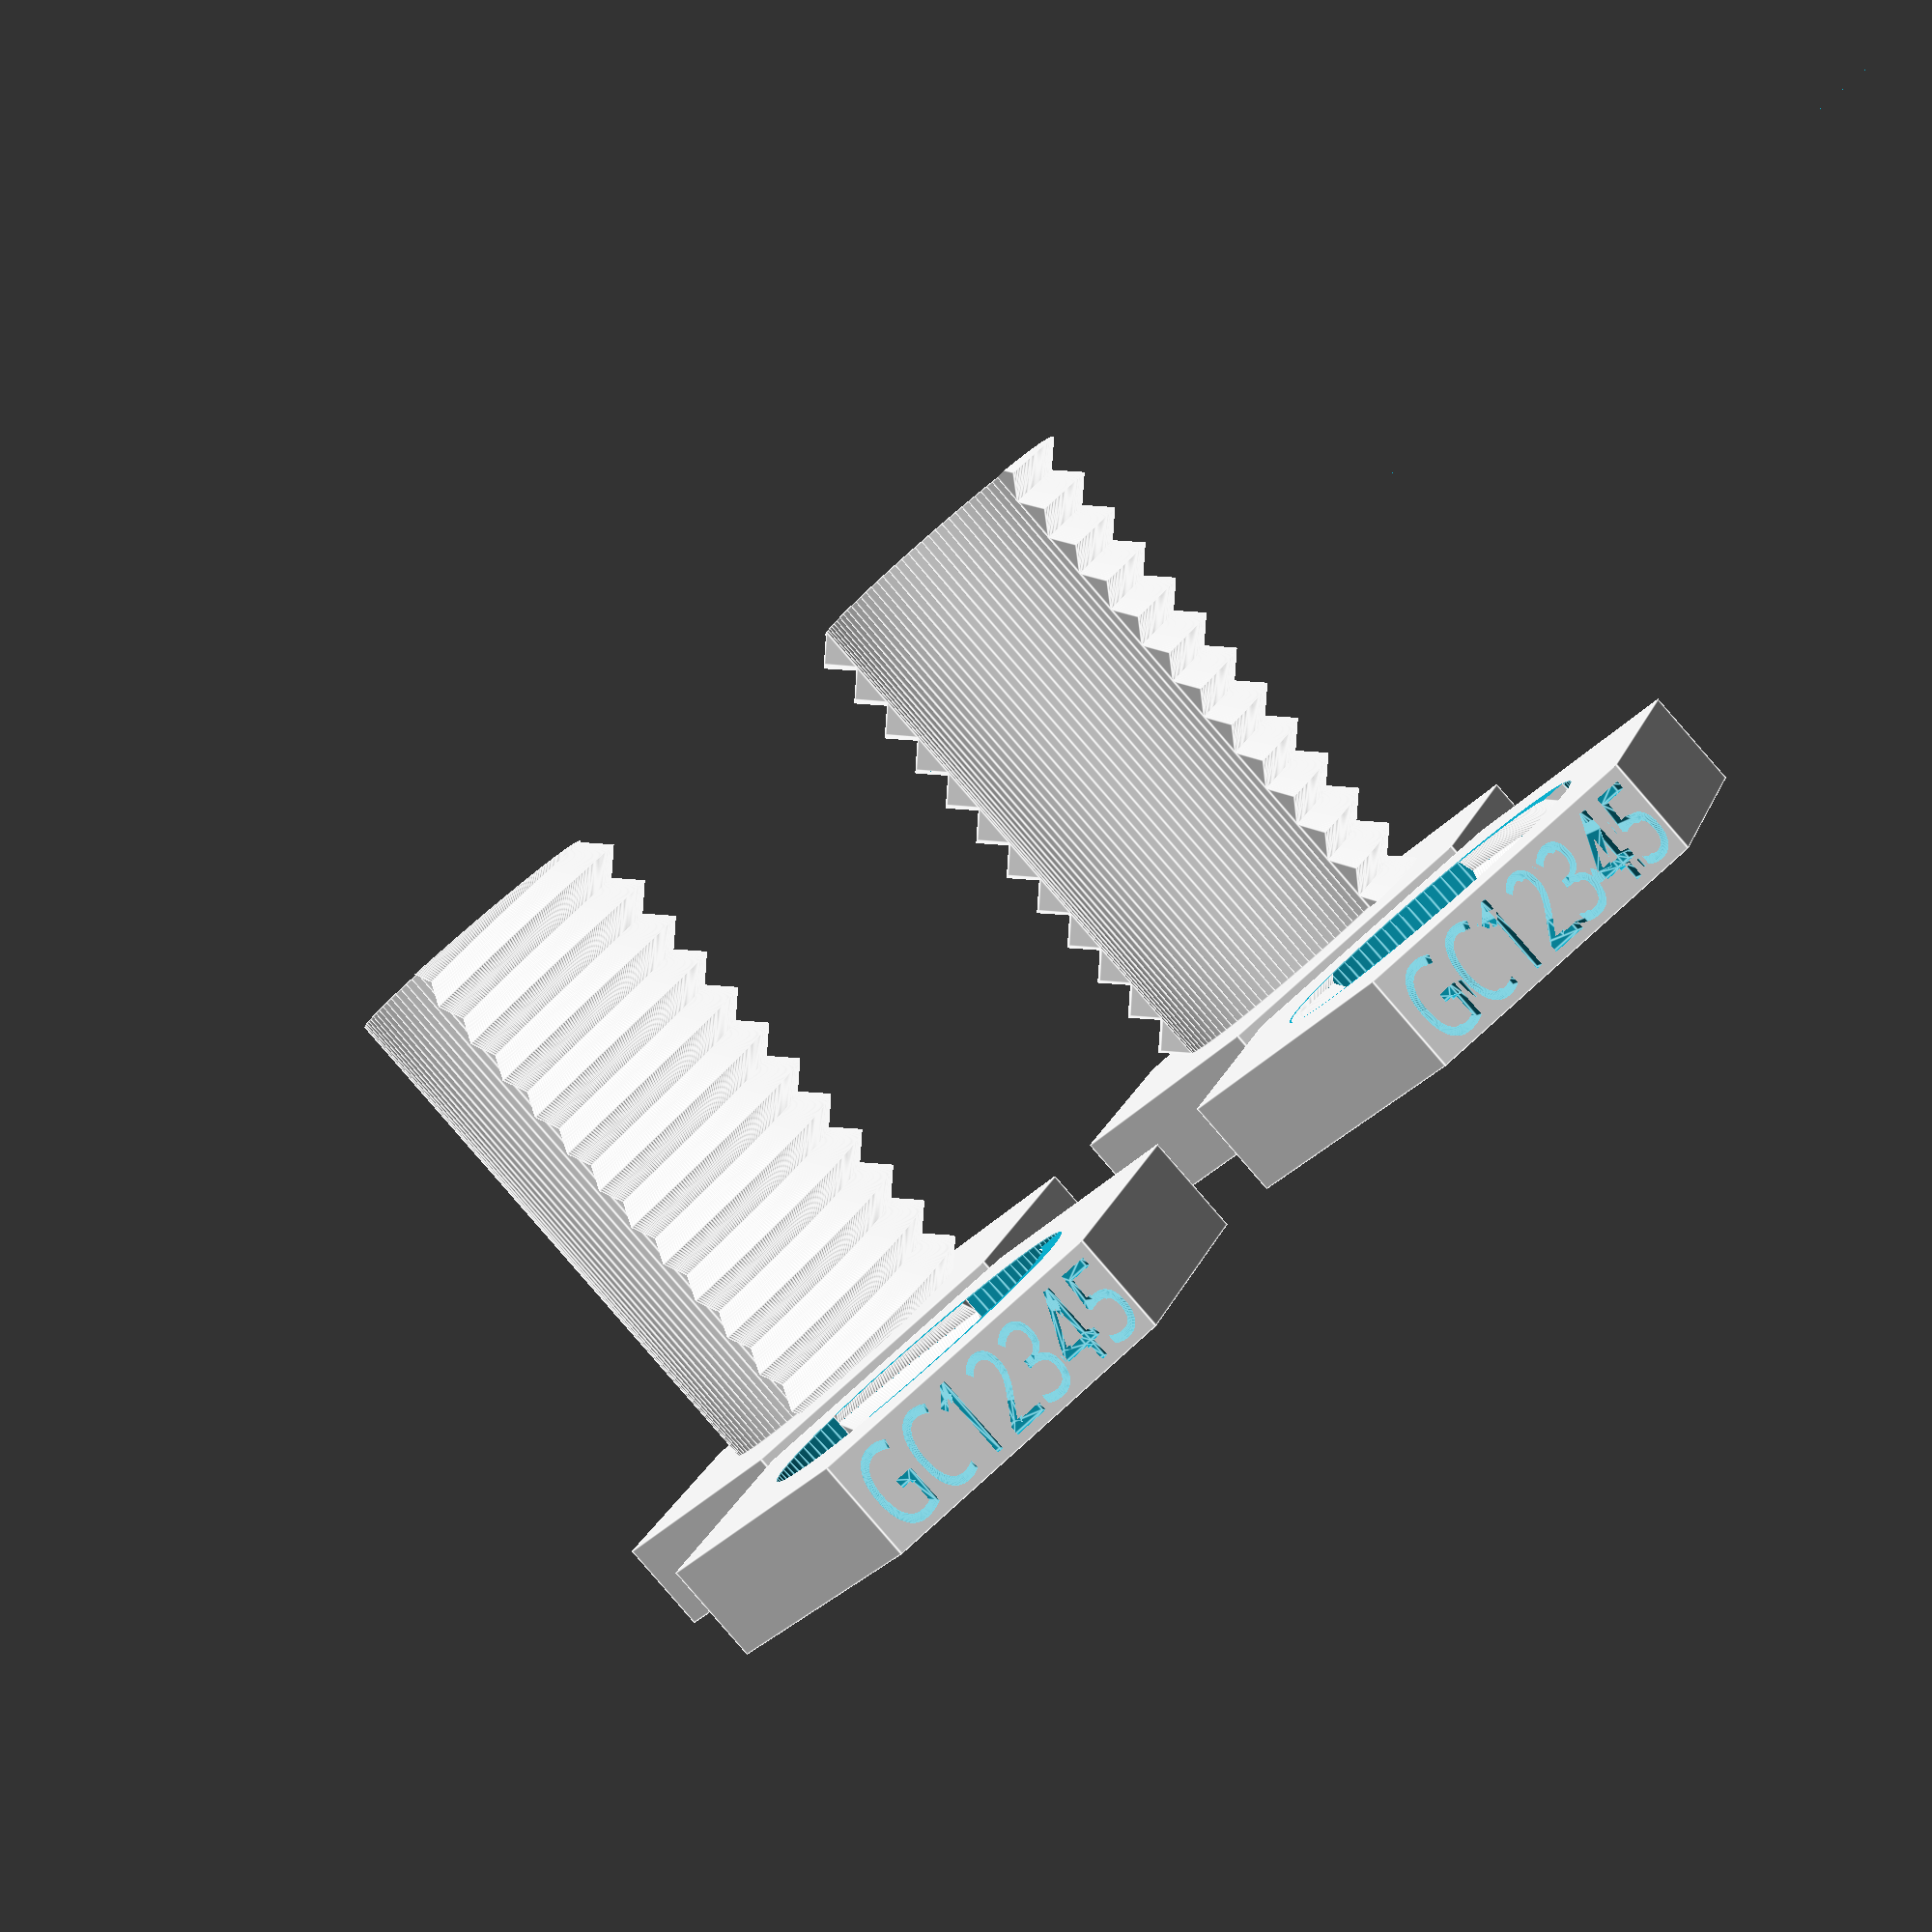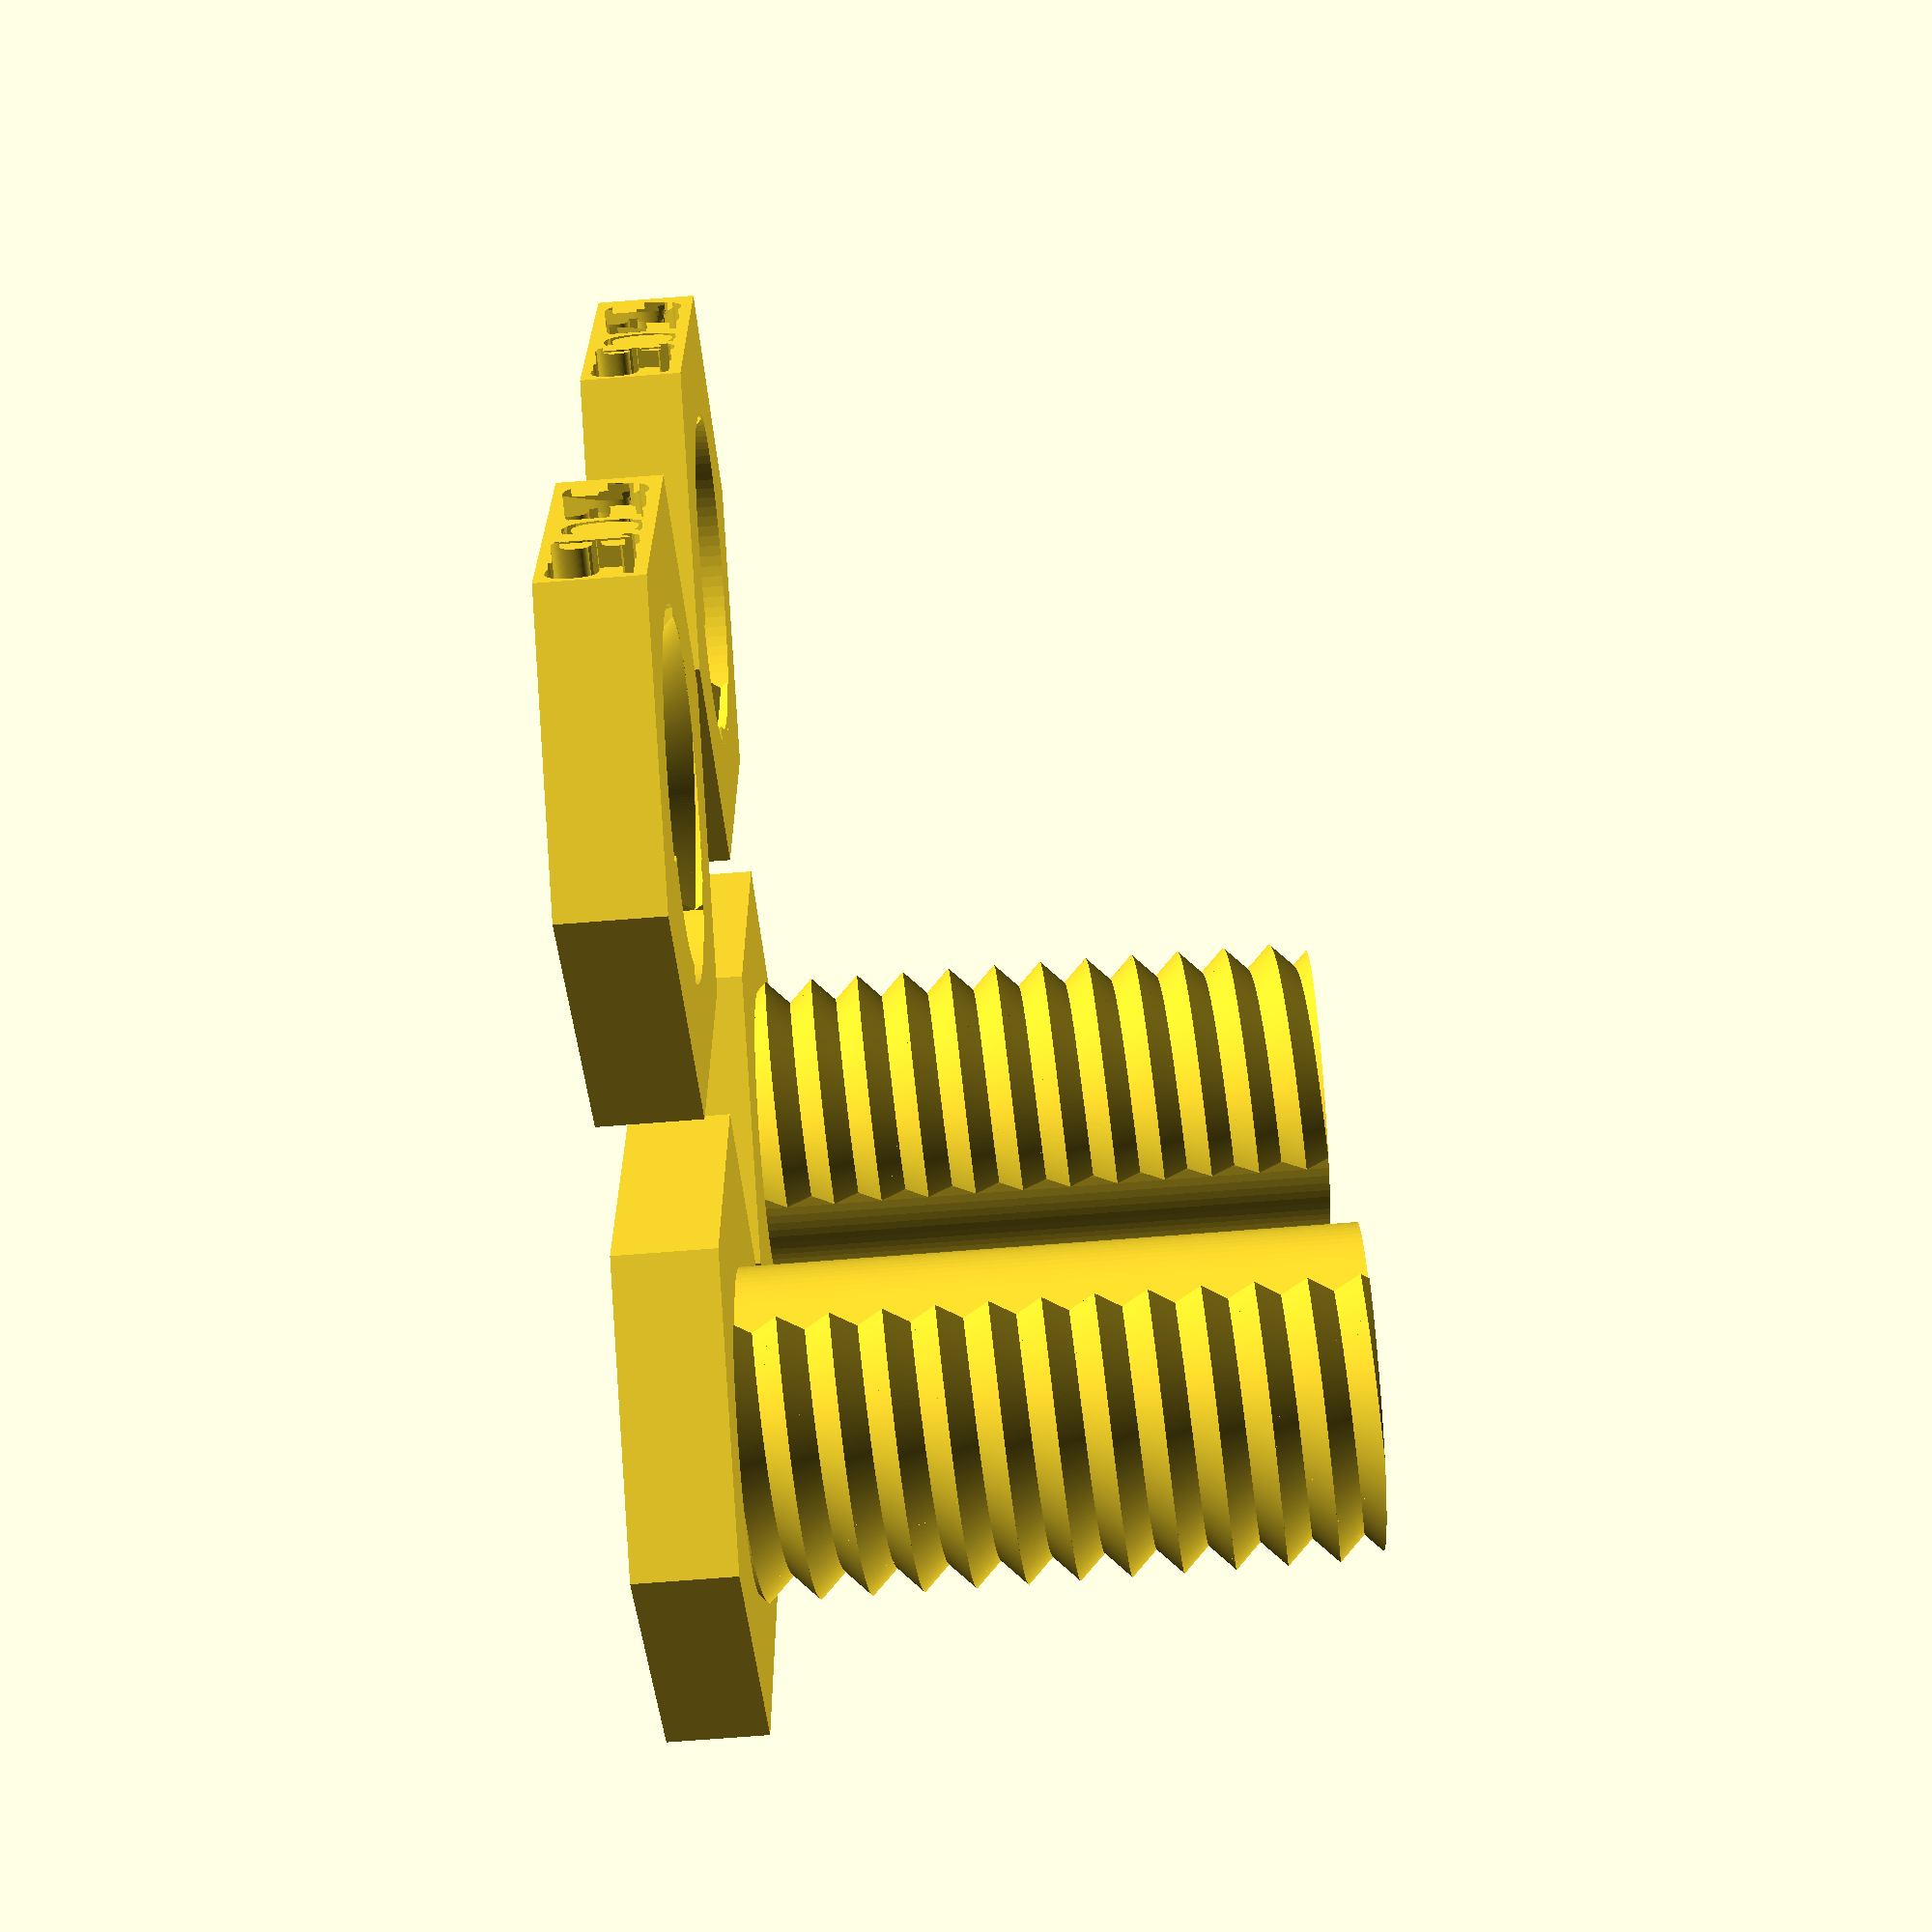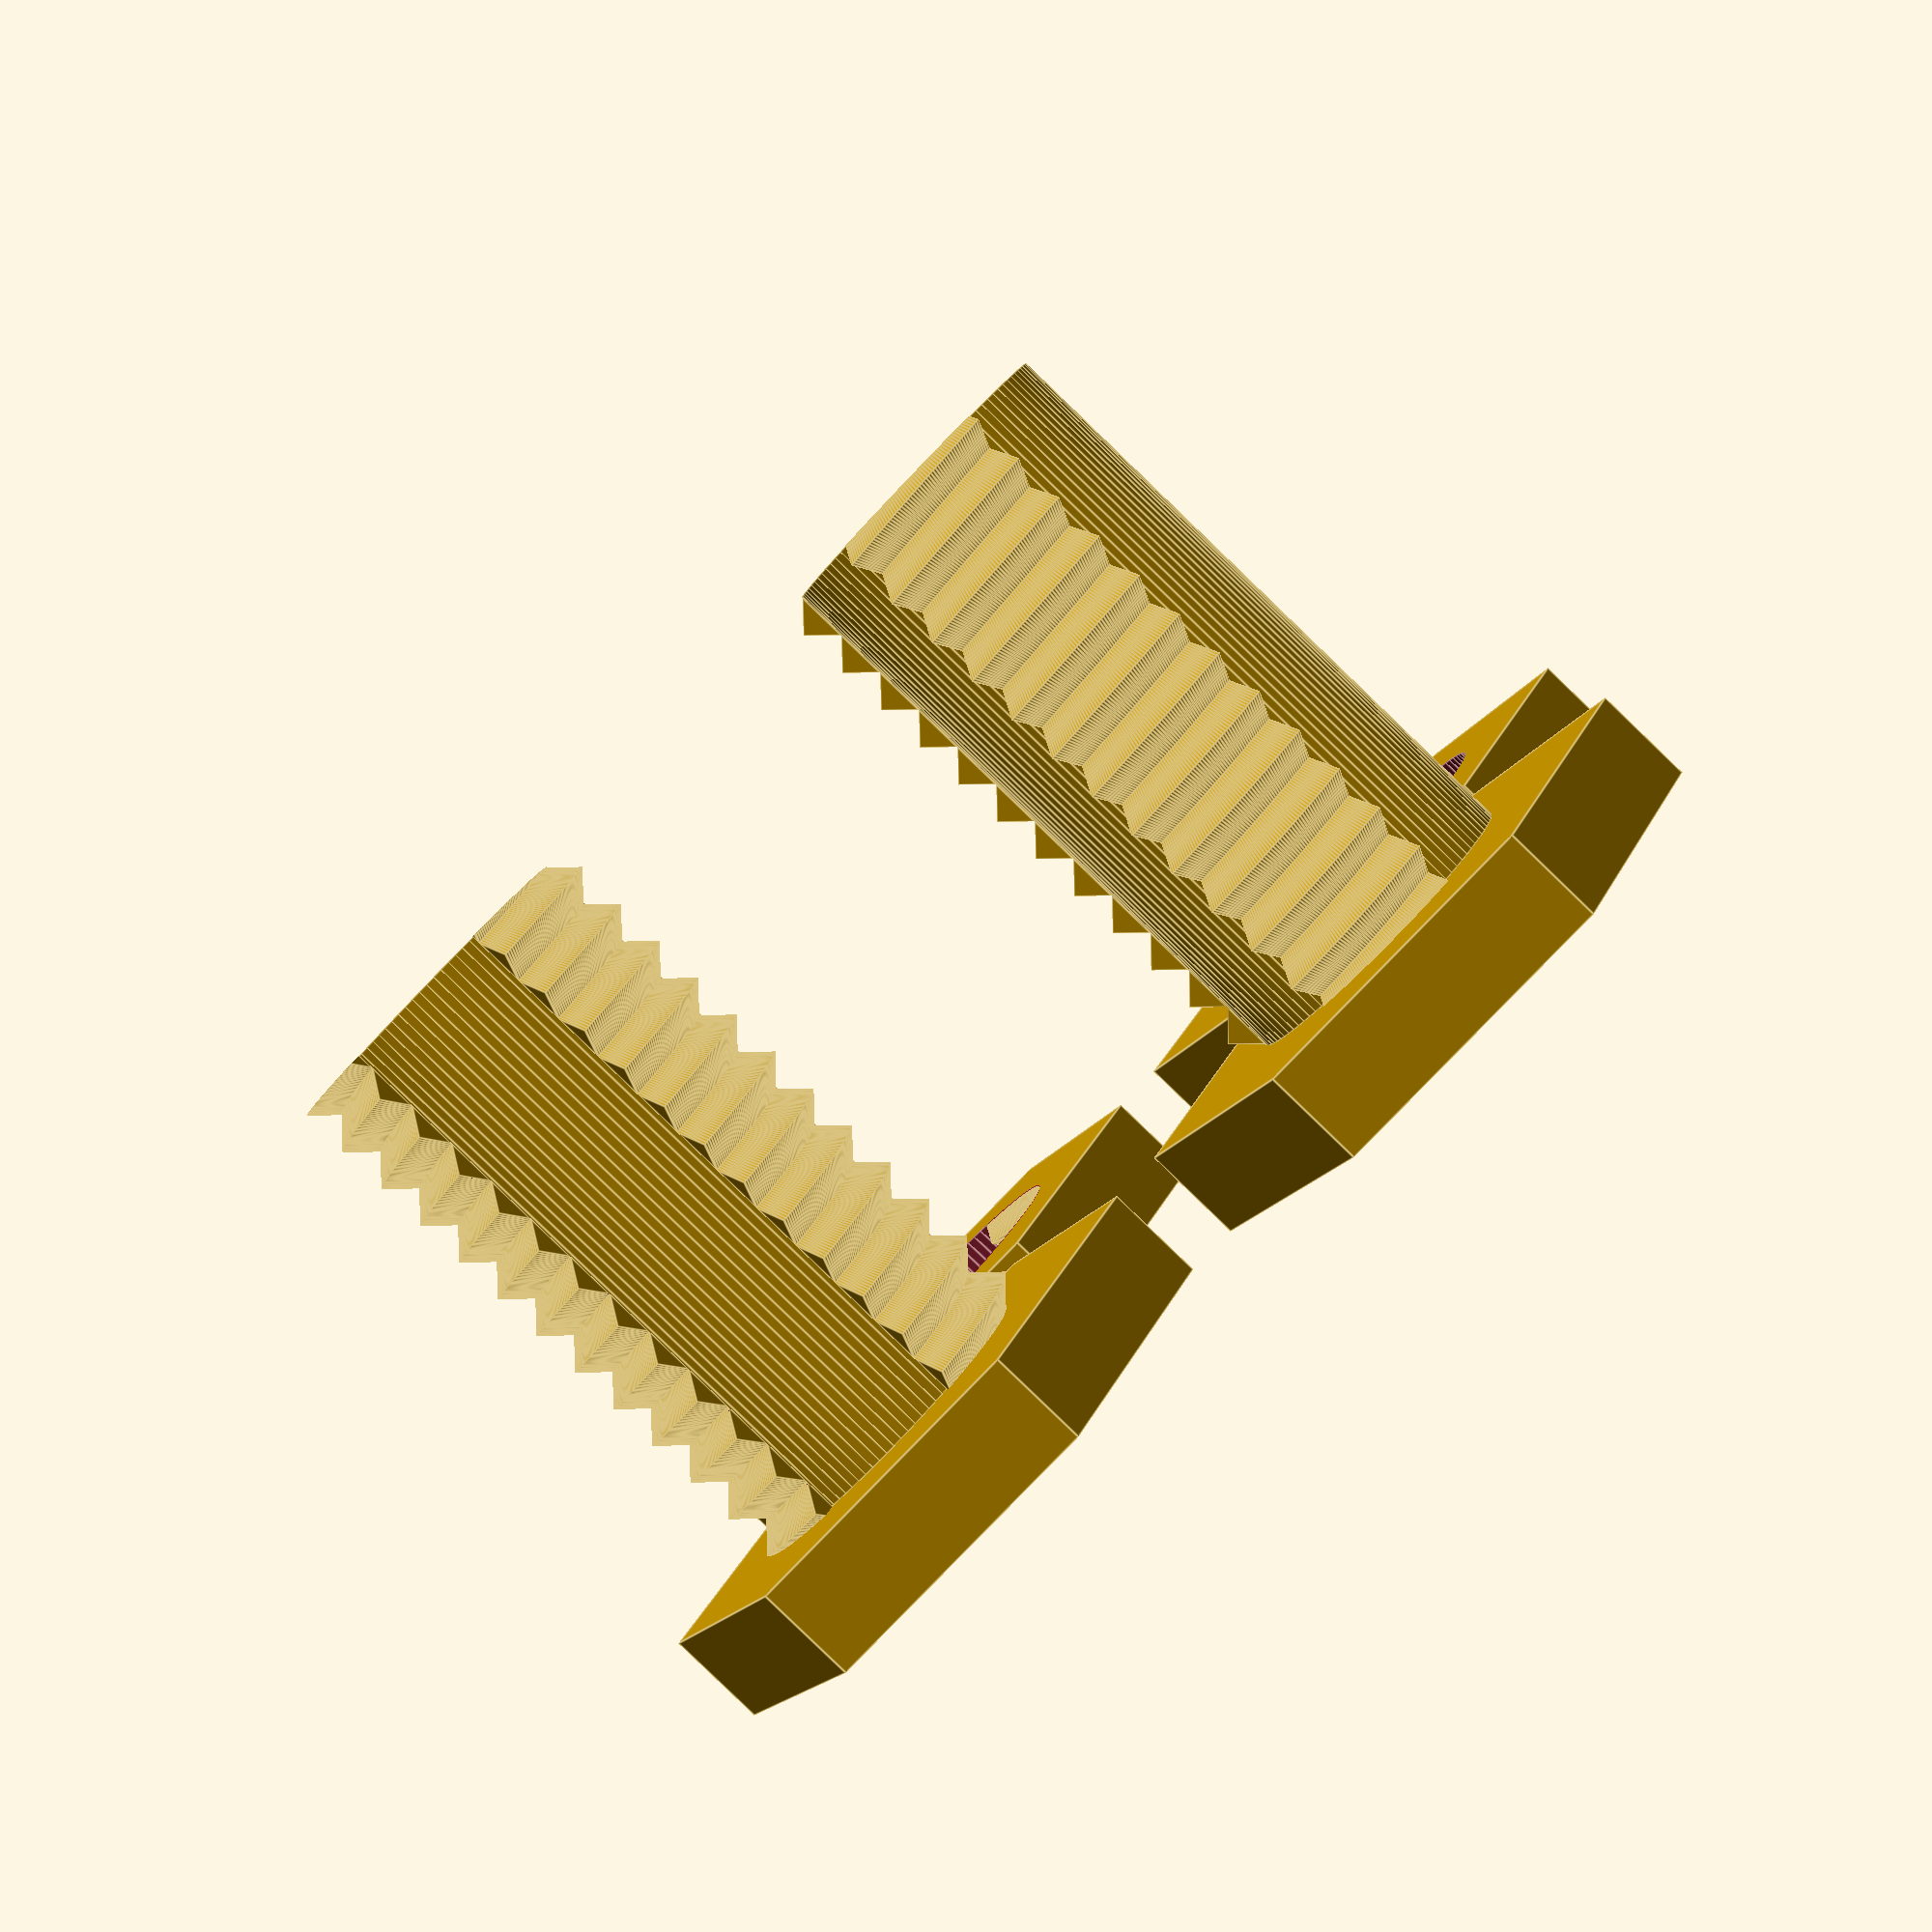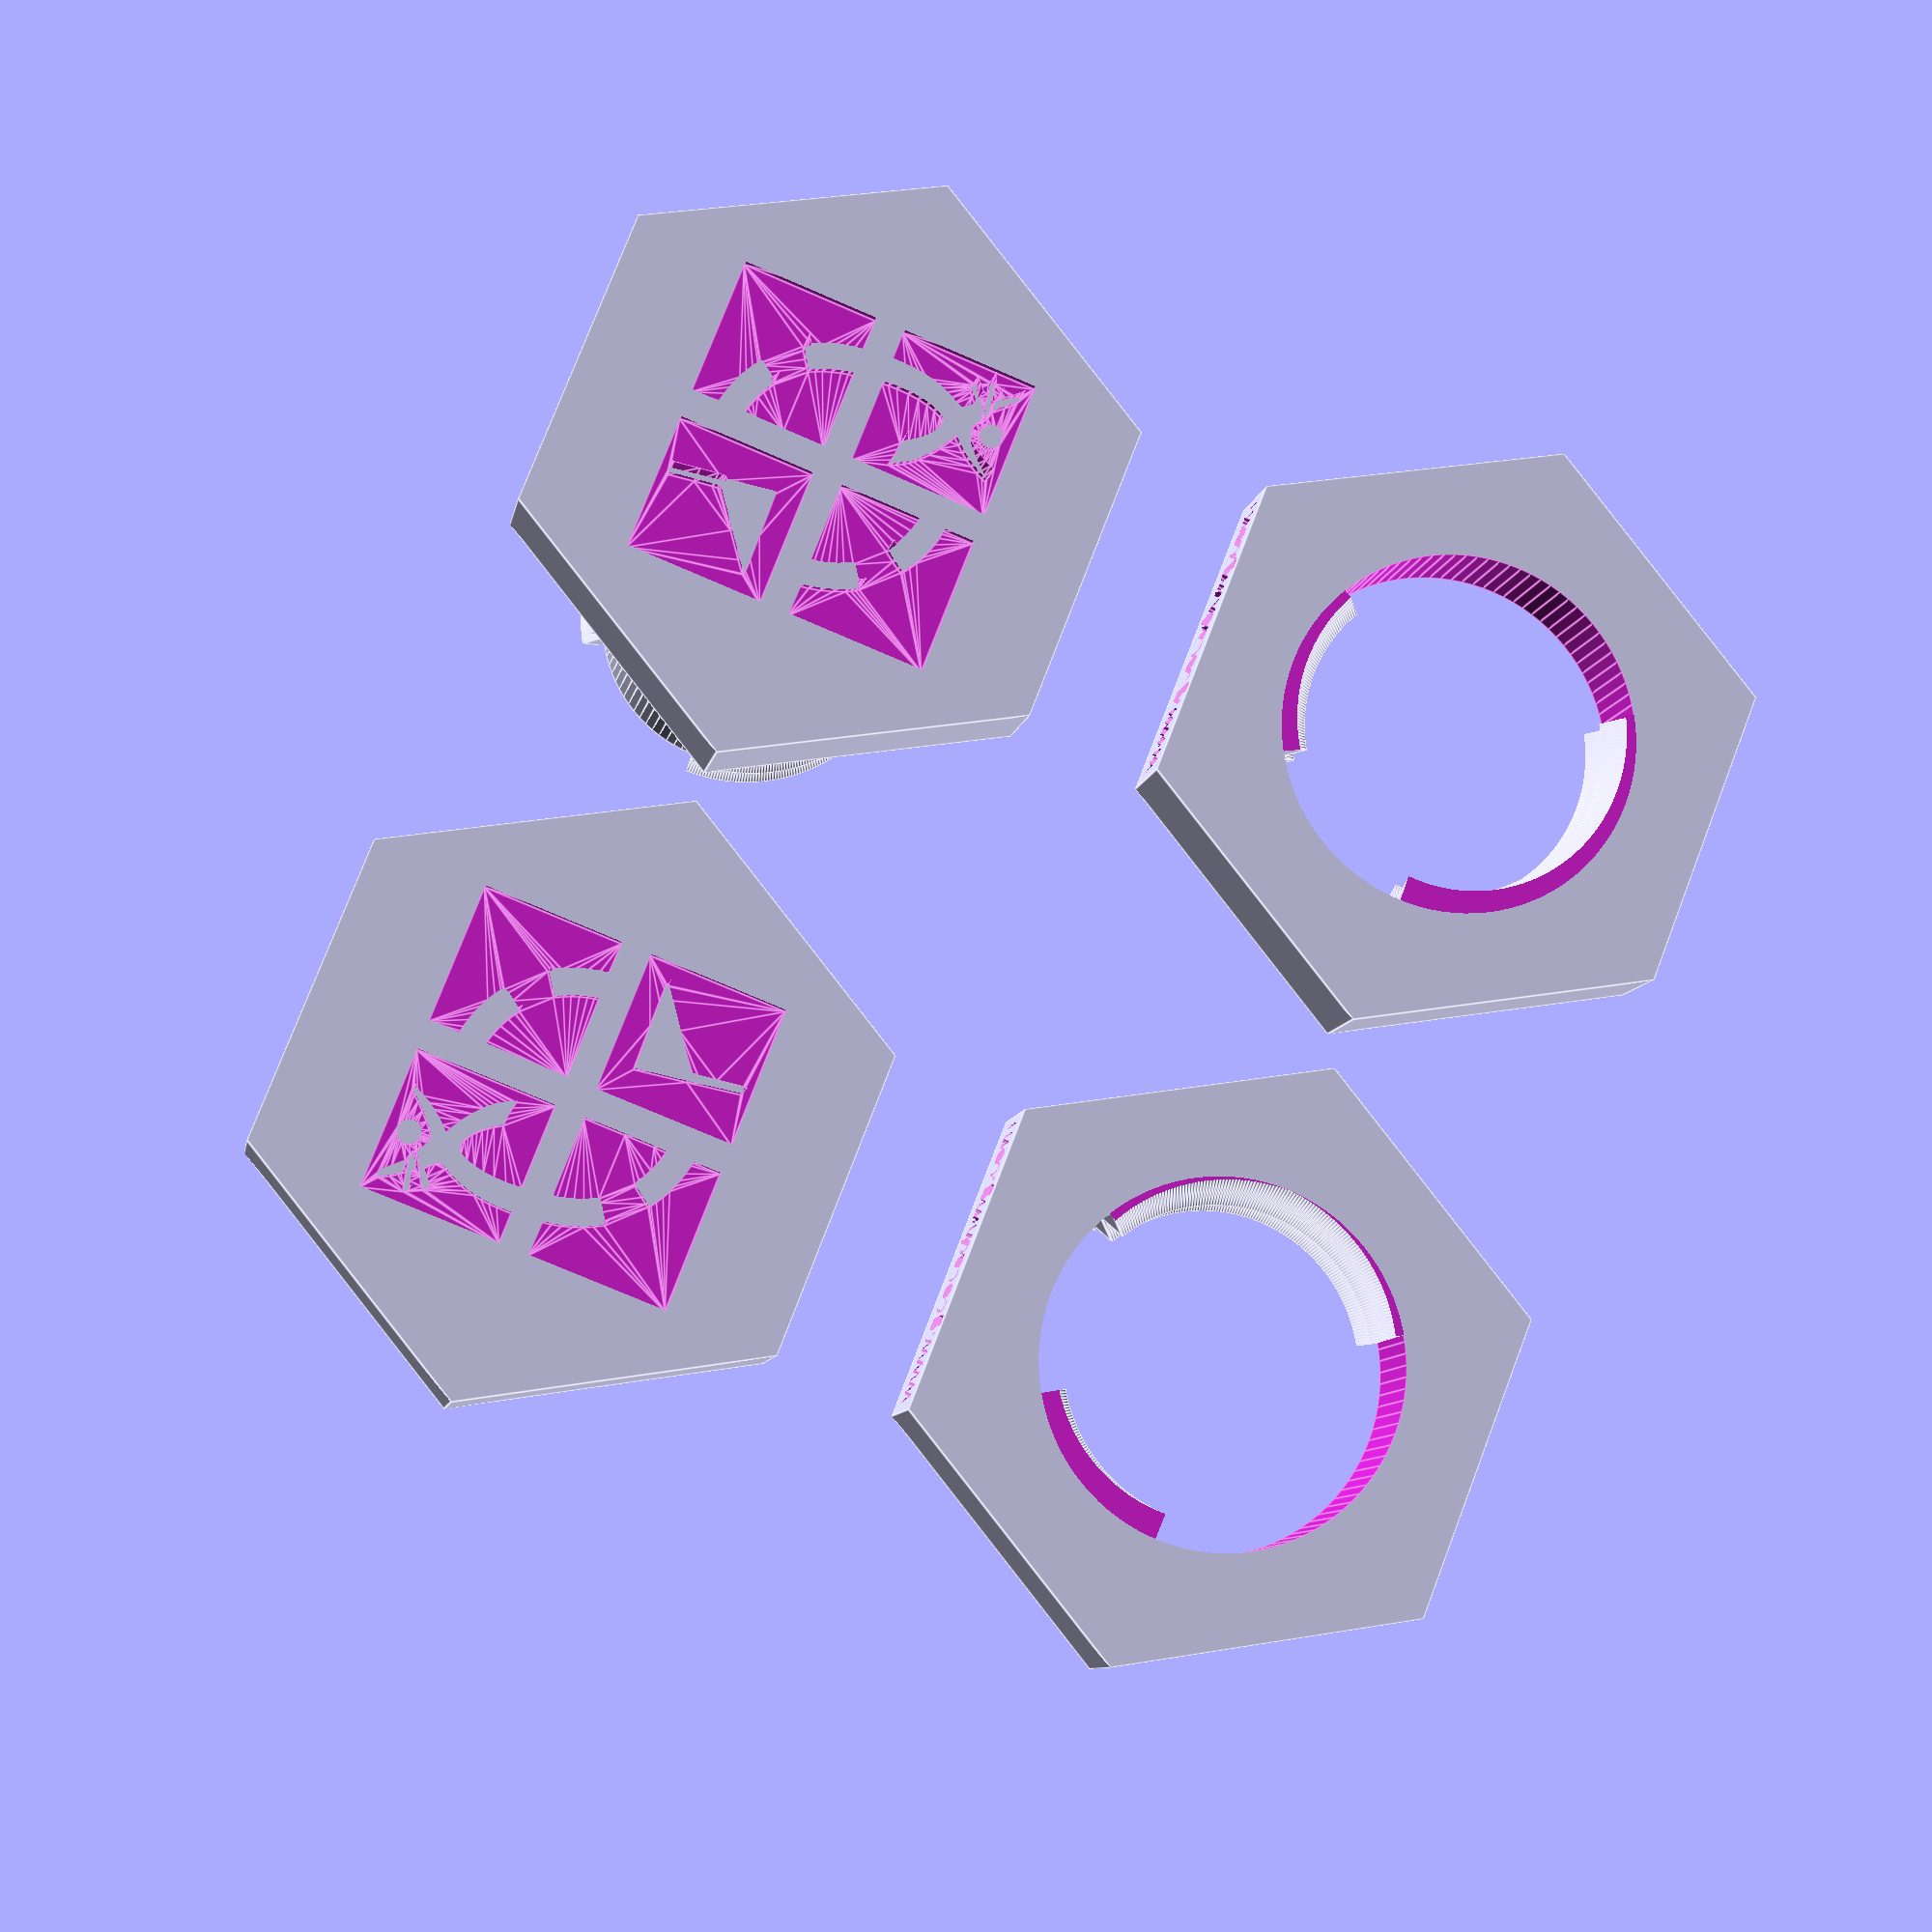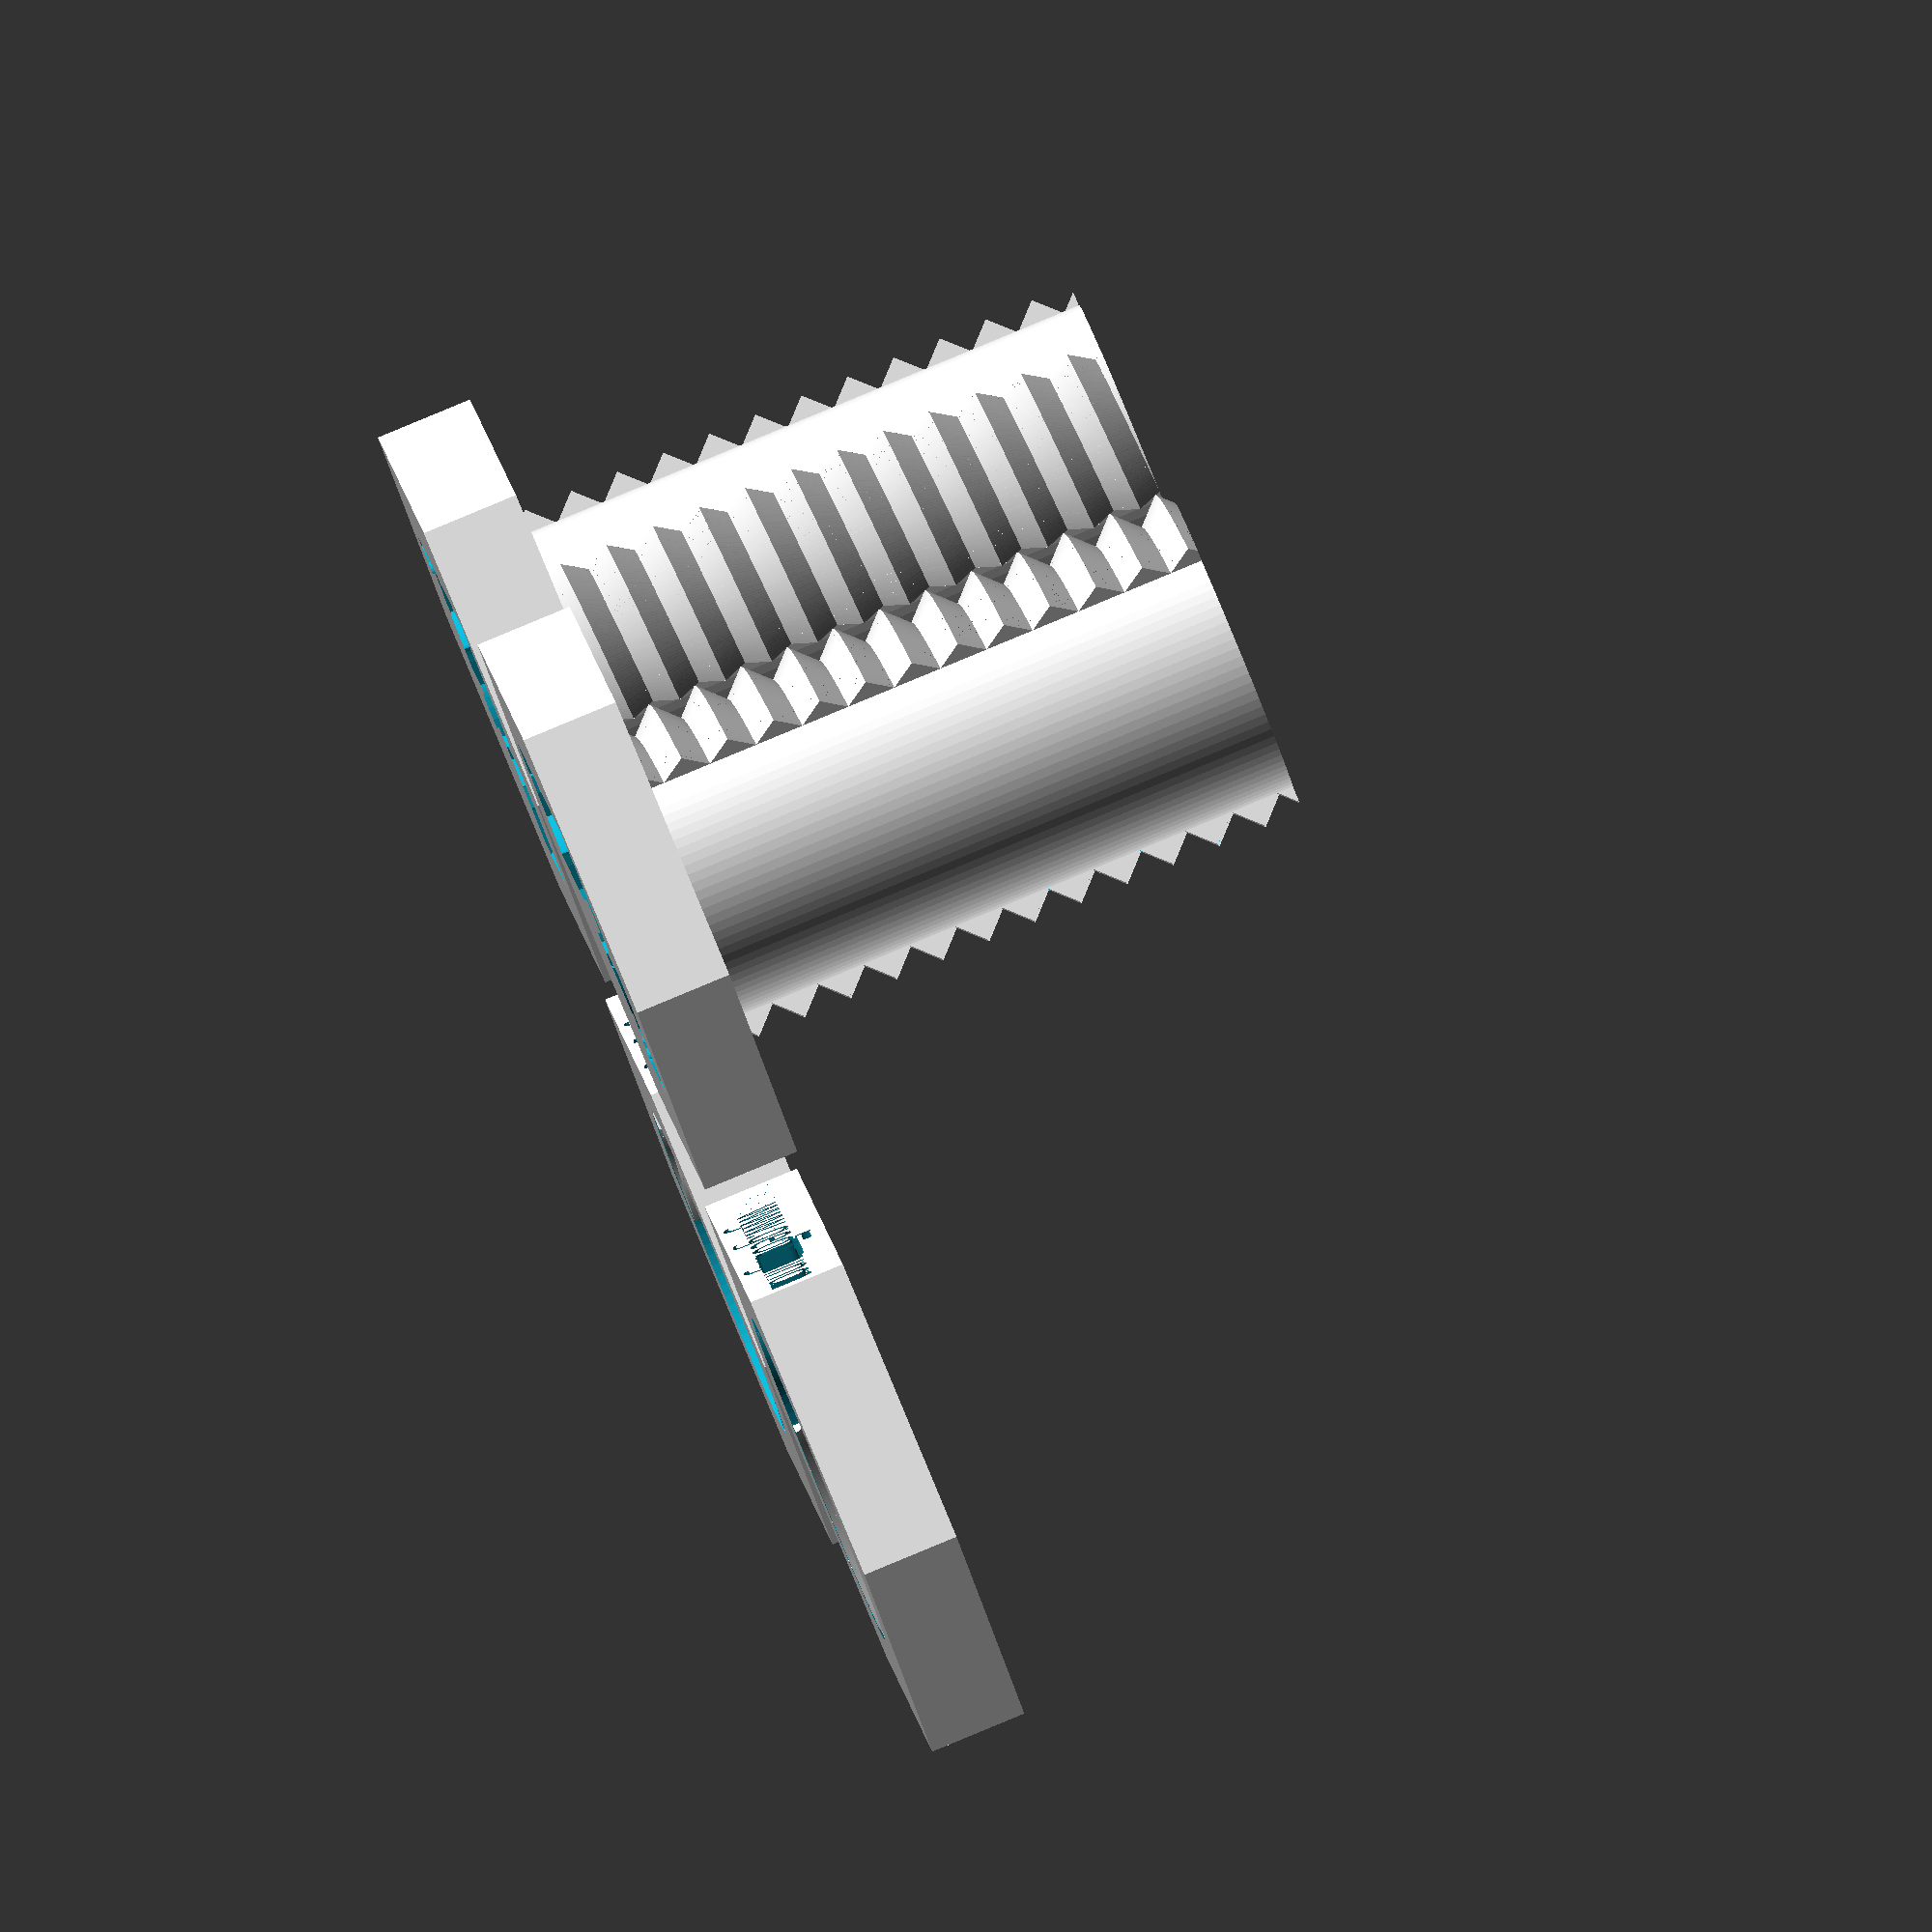
<openscad>
/* [Part] */
screw_vis_1 = 1; // [1:yes, 0:no]
screw_vis_2 = 1; // [1:yes, 0:no]
nut_ecrou_1 = 1; // [1:yes, 0:no]
nut_ecrou_2 = 1; // [1:yes, 0:no]
/* [Pipe diameter] */
diametre_exterieur=20;
/* [Pipe height] */
hauteur=60;
/* [Cutting angle] */
angle_decoupe=60;
/* [Base height] */
hauteur_base=10;
/* [Wall thickness] */
epaisseur=5;
/* [Screw thread angle] */
angle_filet=90;
/* [Screw thread] */
pas_filet=5;
/* [Interval]*/
jeu=0.5;
/* [Picture] */
geocaching_picture_image = 1; // [1:yes, 0:no]
/* [Font] */
write_text = 1; // [1:yes, 0:no]
font_police = "Allerta Stencil"; //[Allerta Stencil, Stardos Stencil, Sirin Stencil, Stencil, Stencil Std]
texte = "GC12345";
write_www_geocaching_com = 1; // [1:yes, 0:no]
texte2 = "www.geocaching.com";
/* [Hidden] */
value=100000;
rayon=(diametre_exterieur/2+epaisseur)/cos(angle_decoupe/2);
diametre_interieur=diametre_exterieur+2*epaisseur;
//diametre_interieur=diametre_exterieur;
hauteur_totale_filet = hauteur-pas_filet;
hauteur_filet=pas_filet/2*tan((180-angle_filet)/2);
angle_decoupe2 = (360 - 2*angle_decoupe)/2;
echo(rayon);
echo(diametre_interieur);
echo(angle_decoupe2);
$fn=100;



if (screw_vis_1 == 1){translate([0,2*diametre_interieur+5,hauteur_base])casse_tete_partie_1();}
if (screw_vis_2 == 1){translate([2*diametre_interieur+5,2*diametre_interieur+5,hauteur_base+hauteur])rotate([0,180,0])casse_tete_partie_2();}
if (nut_ecrou_1 == 1){translate([0,0,0])casse_tete_partie_3();}
if (nut_ecrou_2 == 1){translate([2*diametre_interieur+5,0,-hauteur+hauteur_base])casse_tete_partie_4();}

/***********************************************************************/
module casse_tete_partie_1(){
difference(){
    union(){
    translate([0,0,-pas_filet])for (hauteur=[0:hauteur_totale_filet/pas_filet+1])
        {for (angle=[angle_decoupe:2*angle_decoupe-2])
        {
        translate([0,0,hauteur*pas_filet])hull(){ filet(angle,pas_filet,angle_filet,diametre_interieur);
                filet(angle+1,pas_filet,angle_filet,diametre_interieur);
            }
        }
    }
    translate([0,0,-pas_filet])for (hauteur=[0:hauteur_totale_filet/pas_filet+1])
        {for (angle=[2*angle_decoupe+angle_decoupe2:2*angle_decoupe+2*angle_decoupe2-2])
        {
        translate([0,0,hauteur*pas_filet])hull(){ filet(angle,pas_filet,angle_filet,diametre_interieur);
                filet(angle+1,pas_filet,angle_filet,diametre_interieur);
            }
        }
    }
    difference(){
        cylinder(r=cos(angle_decoupe/2)*rayon,h=hauteur);
        cylinder(r=cos(angle_decoupe/2)*rayon-epaisseur,h=hauteur);
        hexa(rayon,hauteur);
        
    }
    }
translate([0,0,-pas_filet+0.01])cylinder(r=diametre_interieur,h=pas_filet);
translate([0,0,hauteur-0.01])cylinder(r=diametre_interieur,h=pas_filet);    
}
difference(){
    translate([0,0,-hauteur_base])cylinder(r=diametre_interieur,h=hauteur_base,$fn=6);
    if (geocaching_picture_image == 1){translate([0,0,-hauteur_base+1])rotate([180,0,0])resize([diametre_interieur*1,diametre_interieur*1,0])poly_path3351(5);}
}
}
/***********************************************************************/
module casse_tete_partie_2(){
difference(){
    union(){
    translate([0,0,-pas_filet])for (hauteur=[0:hauteur_totale_filet/pas_filet+1])
        {for (angle=[0:angle_decoupe-2])
        {
        translate([0,0,hauteur*pas_filet])hull(){ filet(angle,pas_filet,angle_filet,diametre_interieur);
                filet(angle+1,pas_filet,angle_filet,diametre_interieur);
            }
        }
    }
    translate([0,0,-pas_filet])for (hauteur=[0:hauteur_totale_filet/pas_filet+1])
        {for (angle=[2*angle_decoupe:2*angle_decoupe+angle_decoupe2])
        {
        translate([0,0,hauteur*pas_filet])hull(){ filet(angle,pas_filet,angle_filet,diametre_interieur);
                filet(angle+1,pas_filet,angle_filet,diametre_interieur);
            }
        }
    }
    difference(){
        cylinder(r=cos(angle_decoupe/2)*rayon,h=hauteur);
        cylinder(r=cos(angle_decoupe/2)*rayon-epaisseur,h=hauteur);
        hexa2(rayon,hauteur);
        
    }
    }
translate([0,0,-pas_filet+0.01])cylinder(r=diametre_interieur,h=pas_filet);
translate([0,0,hauteur-0.01])cylinder(r=diametre_interieur,h=pas_filet);    
}
difference(){
    translate([0,0,hauteur])cylinder(r=diametre_interieur,h=hauteur_base,$fn=6);
    if (geocaching_picture_image == 1){translate([0,0,hauteur+hauteur_base-1])resize([diametre_interieur*1,diametre_interieur*1,0])poly_path3351(5);}
}
}
/***********************************************************************/
module casse_tete_partie_3(){
    difference(){
    translate([0,0,0/*hauteur-hauteur_base*/])cylinder(r=diametre_interieur,h=hauteur_base,$fn=6);
    translate([0,0,-0.01/*hauteur-hauteur_base*/])cylinder(r=diametre_exterieur/2+epaisseur+hauteur_filet,h=hauteur_base+0.02);
    if (write_text == 1){translate([-diametre_interieur/2+1,-0.8*diametre_interieur,1])rotate([90,0,0])resize([diametre_interieur-2,hauteur_base-2,0])linear_extrude(height = 5) {
       text(text = texte, font = font_police, size = 20);
        }
      }
    if (write_www_geocaching_com == 1){translate([diametre_interieur/2-1,0.8*diametre_interieur,2.5])rotate([90,0,180])resize([diametre_interieur-2,hauteur_base-2,0])linear_extrude(height = 5) {
       text(text = texte2, font = font_police, size = 20);
        }
      }      
    }
difference(){    
union(){    
translate([0,0,-pas_filet])for (hauteur=[0:hauteur_base/pas_filet+1])
{for (angle=[angle_decoupe+1:2*angle_decoupe-2])
{
translate([0,0,hauteur*pas_filet])hull(){ filet_interieur(angle,pas_filet,angle_filet,diametre_interieur);
        filet_interieur(angle+1,pas_filet,angle_filet,diametre_interieur);
    }
}
}
translate([0,0,-pas_filet])for (hauteur=[0:hauteur_base/pas_filet+1])
{for (angle=[2*angle_decoupe+angle_decoupe2+1:2*angle_decoupe+2*angle_decoupe2-2])
{
translate([0,0,hauteur*pas_filet])hull(){ filet_interieur(angle,pas_filet,angle_filet,diametre_interieur);
        filet_interieur(angle+1,pas_filet,angle_filet,diametre_interieur);
    }
}
}
}
translate([0,0,0-hauteur_base+0.01])cylinder(r=diametre_interieur,h=hauteur_base);
translate([0,0,hauteur_base-0.01])cylinder(r=diametre_interieur,h=hauteur_base);
}
}
/***********************************************************************/
module casse_tete_partie_4(){
    difference(){
    translate([0,0,hauteur-hauteur_base])cylinder(r=diametre_interieur,h=hauteur_base,$fn=6);
    translate([0,0,hauteur-hauteur_base-0.01])cylinder(r=diametre_exterieur/2+epaisseur+hauteur_filet,h=hauteur_base+0.02);
    if (write_text == 1){translate([-diametre_interieur/2+1,-0.8*diametre_interieur,hauteur-hauteur_base+1])rotate([90,0,0])resize([diametre_interieur-2,hauteur_base-2,0])linear_extrude(height = 5) {
       text(text = texte, font = font_police, size = 20);
        }
      }
    if (write_www_geocaching_com == 1){translate([diametre_interieur/2-1,0.8*diametre_interieur,hauteur-hauteur_base+2.5])rotate([90,0,180])resize([diametre_interieur-2,hauteur_base-2,0])linear_extrude(height = 5) {
       text(text = texte2, font = font_police, size = 20);
        }
      }      
    }
difference(){    
union(){    
translate([0,0,hauteur-hauteur_base-pas_filet])for (hauteur=[0:hauteur_base/pas_filet+1])
{for (angle=[1:angle_decoupe-2])
{
translate([0,0,hauteur*pas_filet])hull(){ filet_interieur(angle,pas_filet,angle_filet,diametre_interieur);
        filet_interieur(angle+1,pas_filet,angle_filet,diametre_interieur);
    }
}
}
translate([0,0,hauteur-hauteur_base-pas_filet])for (hauteur=[0:hauteur_base/pas_filet+1])
{for (angle=[2*angle_decoupe+1:2*angle_decoupe+angle_decoupe2-2])
{
translate([0,0,hauteur*pas_filet])hull(){ filet_interieur(angle,pas_filet,angle_filet,diametre_interieur);
        filet_interieur(angle+1,pas_filet,angle_filet,diametre_interieur);
    }
}
}
}
translate([0,0,hauteur-2*hauteur_base+0.01])cylinder(r=diametre_interieur,h=hauteur_base);
translate([0,0,hauteur-0.01])cylinder(r=diametre_interieur,h=hauteur_base);
}    
}
/***********************************************************************/
module hexa(rayon,hauteur)
 {
 intersection(){    
     linear_extrude(height=hauteur)
     polygon(points=[[0,0],[rayon,0],[cos(angle_decoupe)*value,sin(angle_decoupe)*value]]);
     cylinder(r=cos(angle_decoupe/2)*rayon,h=hauteur);
 }    

 intersection(){ 
     linear_extrude(height=hauteur)
     polygon(points=[[0,0],[cos(2*angle_decoupe)*value,sin(2*angle_decoupe)*value],[cos(2*angle_decoupe+angle_decoupe2)*value,sin(2*angle_decoupe+angle_decoupe2)*value]]);
     cylinder(r=cos(angle_decoupe/2)*rayon,h=hauteur);
 } 
  
 }
module hexa2(rayon,hauteur)
 {
    
 intersection(){ 
     linear_extrude(height=hauteur)
     polygon(points=[[0,0],[rayon,0],[cos(360-angle_decoupe2)*value,sin(360-angle_decoupe2)*value]]);
     cylinder(r=cos(angle_decoupe/2)*rayon,h=hauteur);
 }

 intersection(){  
     linear_extrude(height=hauteur)
     polygon(points=[[0,0],[cos(angle_decoupe)*value,sin(angle_decoupe)*value],[cos(2*angle_decoupe)*value,  sin(2*angle_decoupe)*value]]);
     cylinder(r=cos(angle_decoupe/2)*rayon,h=hauteur);
 }     
 }     
     
 module filet(angle,pas_filet,angle_filet,diametre_interieur)    
    {            
    rotate([0,0,angle])translate([(diametre_interieur/2),0,angle/360*pas_filet])rotate([90,0,0])linear_extrude(height = 0.1,center=true)polygon(points=[[0,0],[0,pas_filet],[hauteur_filet,pas_filet/2]]);
    }
module filet_interieur(angle,pas_filet,angle_filet,diametre_interieur)    
    {            
    rotate([0,0,angle])translate([(diametre_interieur/2+hauteur_filet),0,angle/360*pas_filet+pas_filet/2])rotate([90,180,0])linear_extrude(height = 0.1,center=true)polygon(points=[[0,0],[0,pas_filet],[hauteur_filet,pas_filet/2]]);
    }    

fudge = 0.1;

module poly_path3351(h)
{
  scale([25.4/90, -25.4/90, 1]) union()
  {
    linear_extrude(height=h)
      polygon([[-137.500000,75.473947],[-137.500000,13.447907],[-122.316890,13.723947],[-107.133779,13.999997],[-105.799996,21.902917],[-103.956652,30.304497],[-101.264338,39.203889],[-97.978246,47.852066],[-94.353569,55.499997],[-89.931342,63.395847],[-86.705698,61.716094],[-80.047229,57.519622],[-73.472982,53.097198],[-70.500000,50.739587],[-73.442298,45.100847],[-76.152149,39.374874],[-79.035189,31.798787],[-81.510344,24.036018],[-82.996543,17.749997],[-83.675796,13.499997],[-48.087898,13.499997],[-12.500000,13.499997],[-12.500000,50.999997],[-12.677910,77.484372],[-13.105660,88.499997],[-19.797810,86.922827],[-25.684108,85.069847],[-32.031302,82.511632],[-38.270386,79.499990],[-43.832353,76.286727],[-47.930062,74.036371],[-48.926520,73.992274],[-49.537396,74.574027],[-55.925625,83.425737],[-59.862527,88.883726],[-61.500000,91.578497],[-61.018111,92.294199],[-59.675412,93.423035],[-55.025391,96.537966],[-48.785552,100.158994],[-42.191512,103.521827],[-36.684149,105.858137],[-30.523887,107.987223],[-23.462059,109.986734],[-15.250000,111.934317],[-12.500000,112.538097],[-12.500000,125.019047],[-12.500000,137.499997],[-75.000000,137.499997],[-137.500000,137.499997],[-137.500000,75.473947]]);
    difference()
    {
       linear_extrude(height=h)
         polygon([[13.500000,75.499947],[13.500000,13.499947],[75.500000,13.499947],[137.500000,13.499947],[137.500000,75.499947],[137.500000,137.499947],[75.500000,137.499947],[13.500000,137.499947],[13.500000,75.499947]]);
       translate([0, 0, -fudge])
         linear_extrude(height=h+2*fudge)
           polygon([[63.500000,128.472177],[59.907150,105.478517],[57.617292,89.580403],[57.113390,84.569505],[57.157150,82.521737],[87.500000,60.490187],[108.921875,44.889022],[119.000000,37.245057],[119.575015,36.595834],[119.516008,36.115768],[118.388653,35.789757],[115.758621,35.602696],[104.253226,35.585011],[81.525210,35.941887],[41.900450,36.808077],[49.094282,82.510578],[56.851260,128.972927],[57.282449,129.386317],[58.103923,129.642924],[60.365672,129.727361],[62.532400,129.309393],[63.235098,128.937994],[63.500000,128.472177]]);
    }
    difference()
    {
       linear_extrude(height=h)
         polygon([[-137.500000,-74.999997],[-137.500000,-137.499997],[-75.000000,-137.499997],[-12.500000,-137.499997],[-12.500000,-74.999997],[-12.500000,-12.500003],[-49.928044,-12.500003],[-87.356087,-12.500003],[-88.071904,-18.229203],[-88.404202,-26.108304],[-88.197939,-37.006403],[-87.349439,-46.876432],[-85.740684,-55.636473],[-83.361165,-63.329878],[-80.200375,-69.999997],[-78.863268,-72.134909],[-77.710924,-73.298914],[-76.365314,-73.734014],[-74.448407,-73.682211],[-71.251511,-73.068316],[-67.956306,-71.826173],[-64.604199,-69.988674],[-61.236599,-67.588710],[-57.894913,-64.659174],[-54.620548,-61.232959],[-51.454913,-57.342955],[-48.439415,-53.022056],[-44.221511,-46.499997],[-38.578684,-46.499997],[-32.987627,-46.083456],[-27.469270,-45.081984],[-21.792520,-43.874148],[-21.828412,-44.549313],[-22.371016,-45.959342],[-24.588746,-50.288362],[-27.670486,-55.469960],[-30.841010,-60.112884],[-33.710698,-63.597203],[-37.059239,-67.117855],[-44.914490,-74.046979],[-53.849994,-80.457908],[-63.308977,-85.908294],[-68.617954,-88.593461],[-63.338523,-94.075007],[-58.332836,-99.773980],[-53.711558,-105.778275],[-50.121917,-111.477472],[-46.472148,-118.098433],[-43.639195,-123.953478],[-42.500000,-127.354929],[-42.658846,-128.078262],[-43.096534,-128.468448],[-44.575333,-128.340316],[-46.470193,-127.152397],[-48.314911,-125.086554],[-52.520508,-119.917952],[-58.673888,-113.473473],[-65.413436,-107.106162],[-71.377537,-102.169066],[-75.416852,-99.288579],[-76.889742,-98.564935],[-78.296156,-98.316756],[-79.859622,-98.542342],[-81.803666,-99.239994],[-87.727598,-102.044689],[-89.576153,-103.020121],[-90.529917,-103.789460],[-90.707521,-104.508808],[-90.227598,-105.334266],[-90.184929,-105.660333],[-90.976232,-105.450225],[-94.500000,-103.643399],[-110.231749,-94.733659],[-117.366294,-90.390510],[-119.465339,-88.840700],[-120.151573,-87.999997],[-119.182212,-86.871353],[-117.289641,-85.562059],[-115.734113,-84.866551],[-114.272895,-85.050298],[-112.215094,-86.417872],[-108.869818,-89.273846],[-103.000000,-94.423571],[-98.751895,-90.255436],[-95.594039,-86.815034],[-93.967168,-84.396553],[-94.008228,-83.317689],[-94.516713,-81.630046],[-96.591514,-77.352901],[-99.627691,-71.753344],[-102.272763,-65.901820],[-104.525580,-59.802803],[-106.384990,-53.460764],[-107.849844,-46.880177],[-108.918991,-40.065512],[-109.591281,-33.021244],[-109.865563,-25.751843],[-110.000000,-12.503683],[-123.750000,-12.501683],[-137.500000,-12.499683],[-137.500000,-74.999677]]);
       translate([0, 0, -fudge])
         linear_extrude(height=h+2*fudge)
           polygon([[-116.866903,-101.013874],[-113.208339,-102.328699],[-110.972934,-102.882122],[-109.583520,-102.739565],[-108.462928,-101.966447],[-107.373287,-101.197963],[-106.128855,-101.083706],[-104.224404,-101.705034],[-101.154705,-103.143306],[-96.956839,-105.584715],[-96.391511,-106.427913],[-96.658296,-107.190732],[-97.212899,-108.206814],[-96.455778,-108.499997],[-95.721041,-108.675695],[-95.764787,-109.098117],[-100.791537,-108.470526],[-111.410665,-106.524343],[-122.098413,-104.332375],[-127.331020,-102.967428],[-127.277788,-102.039709],[-126.495698,-100.529550],[-125.420425,-99.121472],[-124.487645,-98.499997],[-116.866903,-101.013874]]);
       translate([0, 0, -fudge])
         linear_extrude(height=h+2*fudge)
           polygon([[-76.098574,-107.894364],[-73.495547,-109.371197],[-71.528219,-111.289345],[-70.210753,-113.535628],[-69.557311,-115.996867],[-69.582057,-118.559880],[-70.299152,-121.111487],[-71.722759,-123.538508],[-73.867040,-125.727761],[-75.951582,-126.908716],[-78.314605,-127.418643],[-80.806865,-127.314505],[-83.279118,-126.653265],[-85.582121,-125.491886],[-87.566629,-123.887333],[-89.083398,-121.896568],[-89.983185,-119.576555],[-90.173019,-117.904249],[-90.047390,-116.179112],[-88.965352,-112.805181],[-86.968293,-109.924450],[-85.698887,-108.815811],[-84.287433,-108.006604],[-81.832726,-106.996152],[-80.154415,-106.647547],[-78.495398,-106.950410],[-76.098574,-107.894364]]);
       translate([0, 0, -fudge])
         linear_extrude(height=h+2*fudge)
           polygon([[-82.300000,-109.699997],[-83.254803,-111.038380],[-83.408263,-112.268381],[-82.779714,-113.298038],[-81.388493,-114.035388],[-79.398633,-114.105293],[-77.638493,-113.041658],[-76.791942,-112.093699],[-76.545425,-111.412046],[-76.921101,-110.769504],[-77.941130,-109.938879],[-79.401345,-108.948170],[-80.429416,-108.588266],[-81.303062,-108.843949],[-82.300000,-109.699997]]);
       translate([0, 0, -fudge])
         linear_extrude(height=h+2*fudge)
           polygon([[-107.175681,-110.130972],[-102.572220,-110.761946],[-110.786110,-119.592280],[-114.905474,-123.885611],[-117.869580,-126.603717],[-120.032923,-128.033361],[-121.750000,-128.461305],[-123.692188,-128.327169],[-124.500000,-127.950337],[-124.070026,-126.465293],[-122.923723,-124.050279],[-119.343858,-117.820996],[-115.483856,-112.043799],[-113.987382,-110.193891],[-113.067168,-109.499997],[-107.175681,-110.130972]]);
    }
    linear_extrude(height=h)
      polygon([[13.500000,-49.579452],[13.500000,-86.658908],[16.750000,-85.974557],[24.587465,-83.770505],[33.098494,-80.497500],[41.052285,-76.685192],[47.218040,-72.863234],[50.436080,-70.446967],[56.718040,-79.061875],[61.154675,-85.590783],[63.000000,-89.190412],[62.483139,-90.104227],[61.043904,-91.425667],[56.066397,-94.873913],[49.403652,-98.700122],[42.391840,-102.069266],[35.588787,-104.612336],[27.858774,-107.013092],[20.861591,-108.799618],[16.257030,-109.499997],[13.500000,-109.499997],[13.500000,-123.499997],[13.500000,-137.499997],[75.500000,-137.499997],[137.500000,-137.499997],[137.500000,-74.972540],[137.500000,-12.445093],[123.316770,-12.722543],[109.133540,-13.000003],[107.859710,-20.548653],[105.515331,-30.450126],[101.911342,-41.171445],[97.656522,-51.112045],[95.475294,-55.289401],[93.359650,-58.671366],[91.475790,-61.342735],[82.047160,-54.904710],[72.618520,-48.466686],[76.378880,-41.113684],[79.157291,-35.088719],[81.675385,-28.520586],[83.715376,-22.033081],[85.059480,-16.250003],[85.722580,-12.500003],[49.611290,-12.500003],[13.500000,-12.500003],[13.500000,-49.579452]]);
  }
}    
</openscad>
<views>
elev=88.6 azim=350.1 roll=41.0 proj=p view=edges
elev=254.4 azim=263.1 roll=265.6 proj=p view=wireframe
elev=86.3 azim=183.1 roll=46.1 proj=p view=edges
elev=188.9 azim=248.7 roll=9.8 proj=p view=edges
elev=93.2 azim=246.3 roll=292.5 proj=o view=wireframe
</views>
